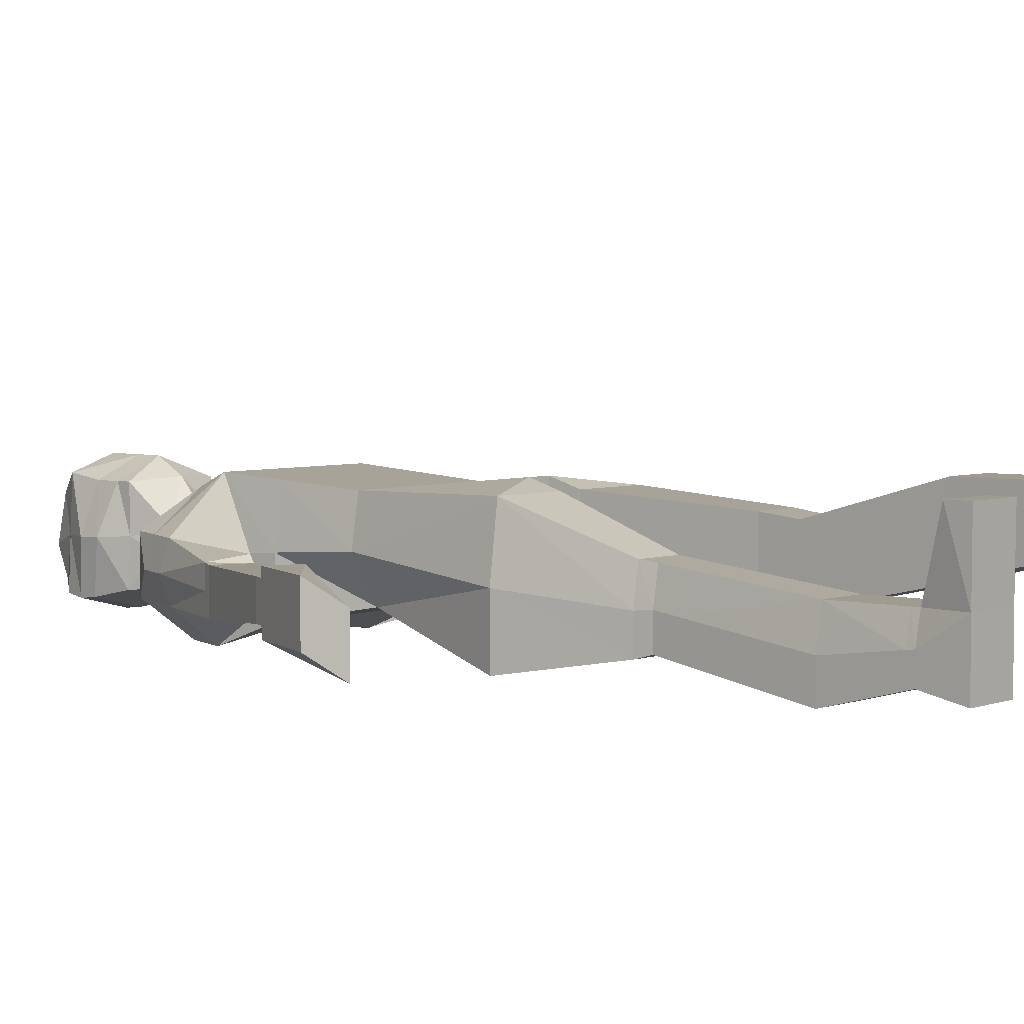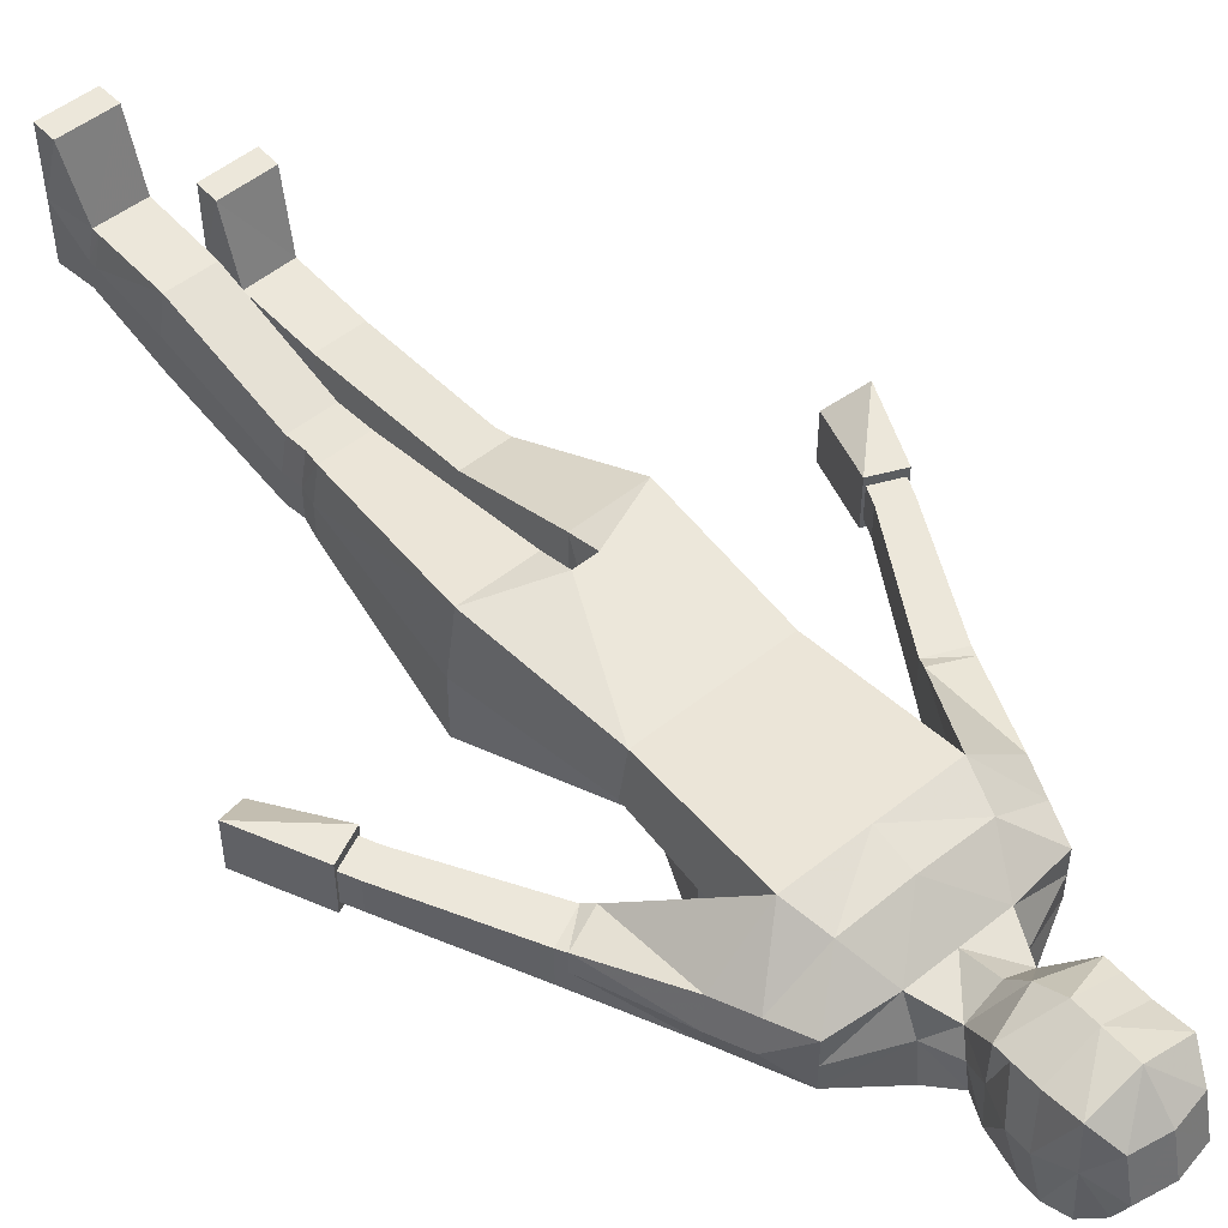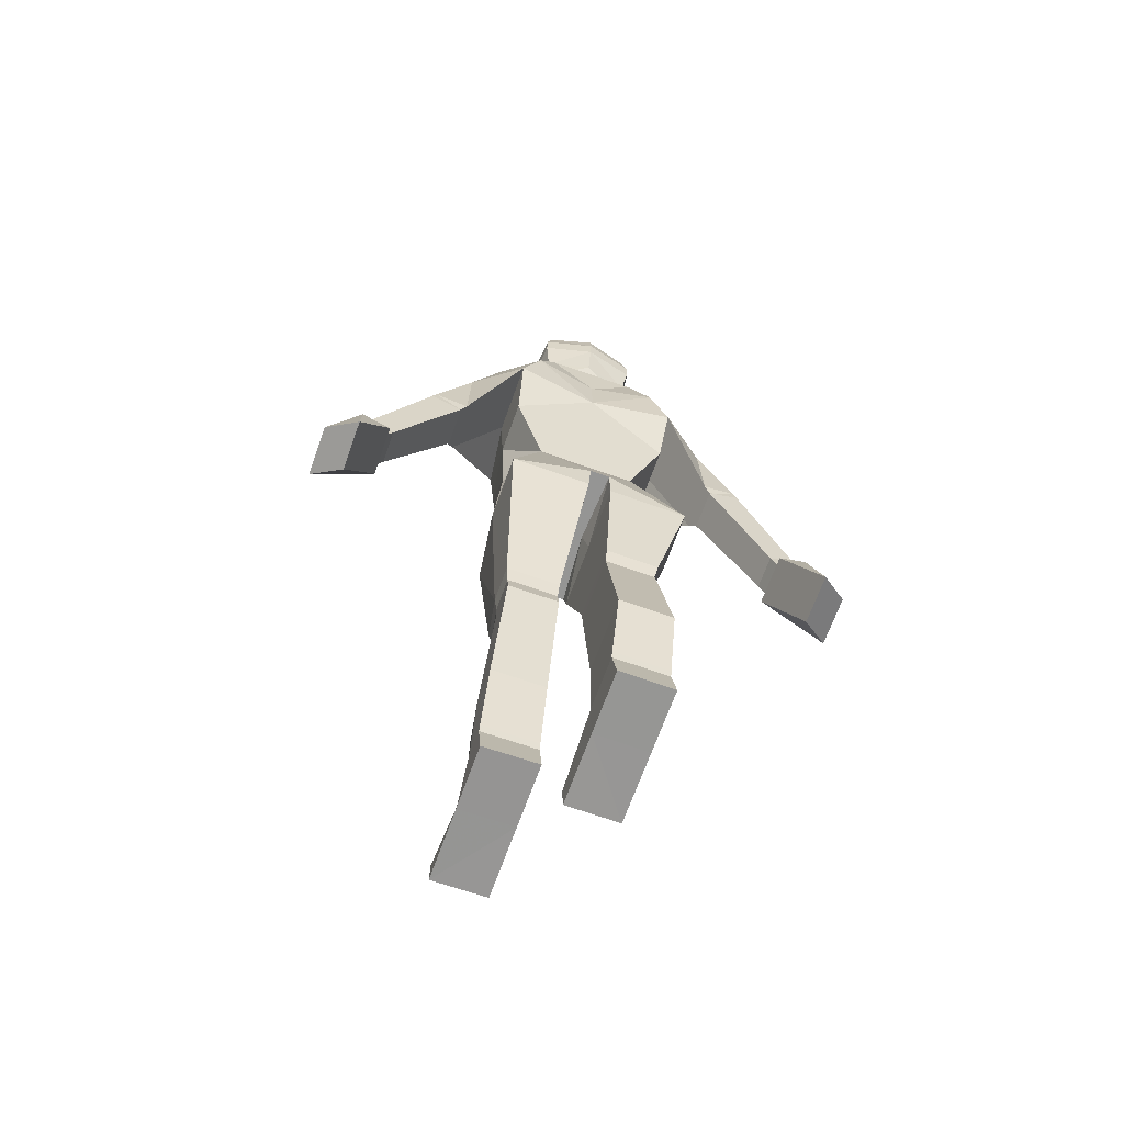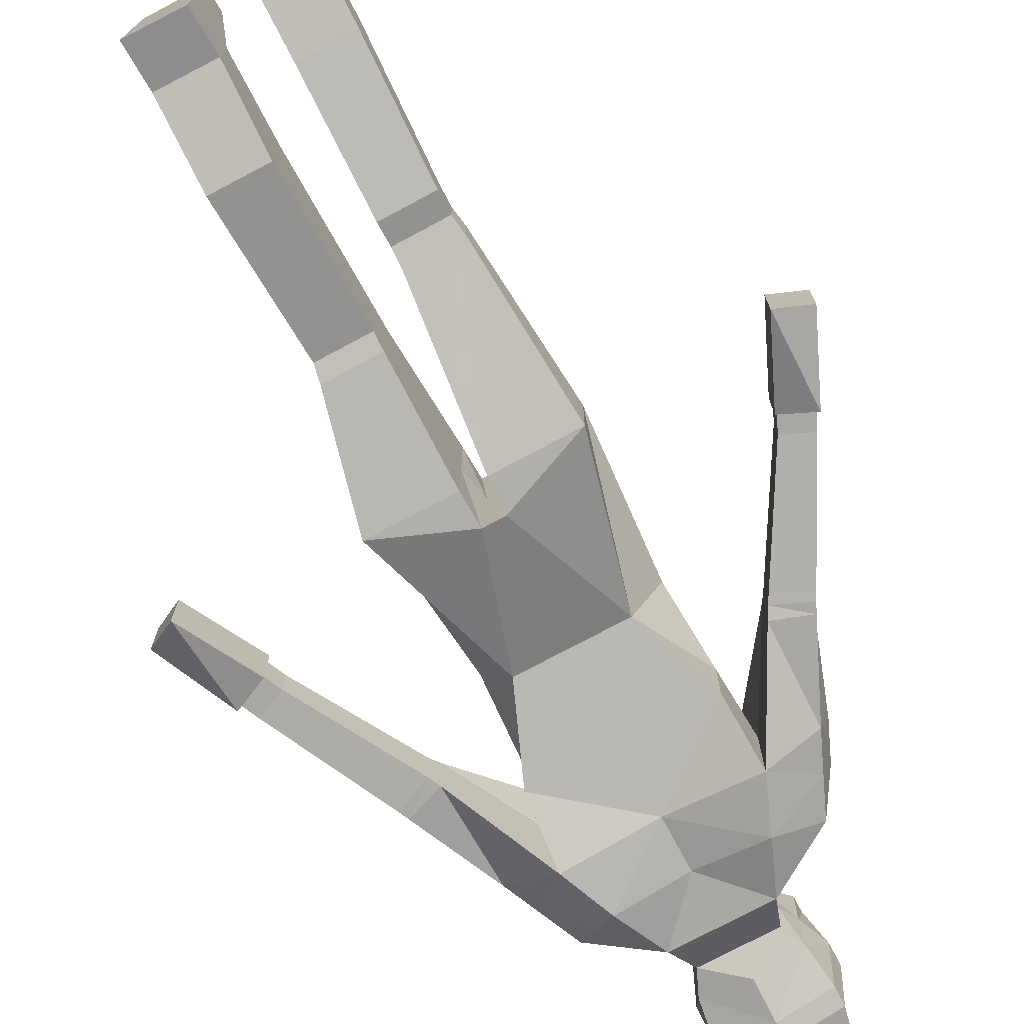
<metadata>
{"format":"obj","ext":"obj","renderer":"f3d","projection":"perspective","resolution":1024,"background":"white","views":[{"elev":4.3,"azim":-48.5,"up":"+Z"},{"elev":51.9,"azim":139.1,"up":"+Z"},{"elev":-67.4,"azim":160.4,"up":"+Y"},{"elev":-74.5,"azim":28.2,"up":"+Z"}]}
</metadata>
<code>
v  0.0741 0.0451 0.2684
v  0.0741 0.0451 0.1662
v  0.2469 0.0417 0.1662
v  0.2469 0.0417 0.2684
v  0.2347 2.219 0.1985
v  0.2215 1.962 0.1828
v  0.2464 1.962 0.0324
v  0.2612 2.219 0.0161
v  0.3818 2.536 0.052
v  0.4297 2.426 0.052
v  0.4519 2.442 -0.0376
v  0.404 2.551 -0.0376
v  0.0923 2.792 0.0341
v  0.1427 2.673 0.0665
v  0.1427 2.723 -0.0543
v  0.115 2.828 -0.0296
v  0.0313 1.469 0.1936
v  0.0313 1.569 0.2231
v  0.0134 1.569 -0.0092
v  0.0313 1.468 -0.0214
v  0.0266 1.569 -0.2376
v  0.1558 1.962 -0.1129
v  0.2881 1.465 -0.2291
v  0.0313 1.466 -0.2291
v  0.2588 1.468 0.1936
v  0.2881 1.467 -0.0214
v  0.2414 0.9633 0.0465
v  0.2211 0.9635 0.1634
v  0.2414 0.9632 -0.0663
v  0.0725 0.9633 -0.0663
v  0.0725 0.9636 0.1634
v  0.0725 0.9635 0.0465
v  0.2325 0.9121 0.0514
v  0.2131 0.9121 0.1579
v  0.2147 0.8436 0.1504
v  0.2343 0.8436 0.0417
v  0.0731 0.8438 -0.0632
v  0.0728 0.9121 -0.0515
v  0.2325 0.9121 -0.0515
v  0.2343 0.8436 -0.0632
v  0.0731 0.8438 0.1504
v  0.0728 0.9121 0.1579
v  0.0728 0.9121 0.0514
v  0.0731 0.8438 0.0417
v  0.2461 0.2048 0.177
v  0.2448 0.4374 0.1459
v  0.2241 0.4374 0.2669
v  0.2252 0.2048 0.2678
v  0.0718 0.2073 0.0893
v  0.0744 0.4384 0.029
v  0.2448 0.4374 0.029
v  0.2461 0.2048 0.0893
v  0.0744 0.4384 0.2669
v  0.0744 0.4384 0.1459
v  0.0718 0.2073 0.177
v  0.0718 0.2073 0.2678
v  0.2728 2.42 -0.2367
v  0.2085 2.578 -0.2383
v  0.3818 2.536 -0.1216
v  0.4297 2.426 -0.1216
v  0.3328 2.648 -0.0376
v  0.3328 2.648 0.052
v  0.2085 2.545 0.1675
v  0.2451 2.42 0.2108
v  0.4393 2.121 0.0302
v  0.2728 2.42 0.0033
v  0.4393 2.121 -0.0507
v  0.4393 2.121 -0.1289
v  0.5501 2.163 -0.1216
v  0.5501 2.163 0.0148
v  0.5501 2.163 -0.0556
v  0.4573 2.088 0.0107
v  0.4573 2.088 -0.0566
v  0.4734 2.061 -0.055
v  0.4734 2.061 0.0115
v  0.4734 2.061 -0.1191
v  0.4573 2.088 -0.1216
v  0.5631 2.135 -0.1216
v  0.5776 2.107 -0.1191
v  0.5776 2.107 -0.056
v  0.5631 2.135 -0.0576
v  0.5631 2.135 0.0107
v  0.5776 2.107 0.0115
v  0.1427 3.032 0.1592
v  0.1427 2.953 0.1592
v  0.1812 2.995 0.0074
v  0.1812 3.063 0.0041
v  0.2462 0.1802 0.1803
v  0.2254 0.1802 0.2679
v  0.0741 0.0451 0.0675
v  0.0715 0.1828 0.0956
v  0.2462 0.1802 0.0956
v  0.2469 0.0417 0.0675
v  0.0715 0.1828 0.2679
v  0.0715 0.1828 0.1803
v  0.2462 0.1147 0.501
v  0.0715 0.1161 0.501
v  0.0741 0.0425 0.5013
v  0.247 0.0407 0.5013
v  0.1427 3.151 0.005
v  0.1008 3.253 -0.0317
v  0.1008 3.22 0.1133
v  0.1427 3.141 0.1753
v  -0.0059 2.42 0.2108
v  -0.0059 2.219 0.1985
v  -0.0059 1.962 0.1828
v  -0.0059 1.569 0.2231
v  -0.0059 1.962 -0.1129
v  -0.0059 1.569 -0.2376
v  -0.0059 2.219 -0.1601
v  0.2612 2.219 -0.1601
v  -0.0059 2.42 -0.1972
v  -0.0059 2.578 -0.1987
v  -0.0059 2.74 -0.2004
v  -0.0059 2.841 -0.128
v  0.1103 2.841 -0.128
v  0.1427 2.74 -0.2004
v  -0.0059 3.032 -0.2008
v  -0.0059 3.088 -0.2073
v  0.1596 3.088 -0.1669
v  0.1596 3.032 -0.1604
v  -0.0059 3.161 -0.1992
v  -0.0059 3.21 -0.1706
v  0.1008 3.214 -0.1295
v  0.1427 3.161 -0.1588
v  -0.0059 3.24 0.1133
v  -0.0059 3.273 -0.0317
v  -0.0059 3.141 0.2231
v  -0.0059 2.953 0.2231
v  -0.0059 3.032 0.2231
v  -0.0059 2.673 0.0665
v  -0.0059 2.792 0.0961
v  -0.0059 2.545 0.176
v  -0.0059 2.859 0.17
v  0.1427 2.905 0.16
v  0.1427 2.903 0.0119
v  -0.0059 2.913 -0.175
v  0.1427 2.913 -0.1346
v  0.3328 2.648 -0.1216
v  0.7521 1.771 -0.0366
v  0.7521 1.771 0.0204
v  0.7521 1.771 -0.0899
v  0.6667 1.732 -0.0899
v  0.6667 1.732 -0.0357
v  0.6667 1.732 0.0204
v  -0.0059 1.569 -0.0072
v  0.8884 1.487 -0.0375
v  0.8884 1.487 0.05
v  0.79 1.431 -0.0255
v  0.79 1.431 -0.1117
v  0.79 1.431 -0.195
v  0.8884 1.487 -0.1195
v  0.7752 1.72 0.0204
v  0.7752 1.72 -0.0366
v  0.6898 1.681 0.0204
v  0.6898 1.681 -0.0357
v  0.6898 1.681 -0.0899
v  0.7752 1.72 -0.0899
v  0.7818 1.723 0.05
v  0.7818 1.723 -0.0375
v  0.6833 1.678 0.05
v  0.6833 1.678 -0.0362
v  0.6833 1.678 -0.1195
v  0.7818 1.723 -0.1195
v  -0.2201 0.1915 -0.0957
v  -0.0473 0.195 -0.0957
v  -0.0473 0.195 0.0065
v  -0.2201 0.1915 0.0065
v  -0.2465 2.219 0.1985
v  -0.273 2.219 0.0161
v  -0.2582 1.962 0.0324
v  -0.2333 1.962 0.1828
v  -0.3936 2.536 0.052
v  -0.4158 2.551 -0.0376
v  -0.4637 2.442 -0.0376
v  -0.4415 2.426 0.052
v  -0.1041 2.792 0.0341
v  -0.1268 2.828 -0.0296
v  -0.1545 2.723 -0.0543
v  -0.1545 2.673 0.0665
v  -0.043 1.469 0.1936
v  -0.043 1.468 -0.0214
v  -0.0252 1.569 -0.0092
v  -0.043 1.569 0.2231
v  -0.0383 1.569 -0.2376
v  -0.043 1.466 -0.2291
v  -0.2999 1.465 -0.2291
v  -0.1676 1.962 -0.1129
v  -0.2999 1.467 -0.0214
v  -0.2706 1.468 0.1936
v  -0.2145 1.103 -0.0554
v  -0.1942 1.103 0.0614
v  -0.0456 1.103 -0.1683
v  -0.2145 1.103 -0.1683
v  -0.0456 1.103 0.0614
v  -0.0456 1.103 -0.0554
v  -0.2056 1.052 -0.0506
v  -0.2074 0.9831 -0.0602
v  -0.1878 0.9831 0.0484
v  -0.1862 1.052 0.0559
v  -0.0461 0.9833 -0.1652
v  -0.2074 0.9831 -0.1652
v  -0.2056 1.052 -0.1535
v  -0.0459 1.052 -0.1535
v  -0.0461 0.9833 0.0484
v  -0.0461 0.9833 -0.0602
v  -0.0459 1.052 -0.0506
v  -0.0459 1.052 0.0559
v  -0.2192 0.3546 -0.0849
v  -0.1984 0.3546 0.0059
v  -0.1972 0.5872 0.005
v  -0.2179 0.5872 -0.116
v  -0.0449 0.3571 -0.1726
v  -0.2192 0.3546 -0.1726
v  -0.2179 0.5872 -0.2329
v  -0.0475 0.5882 -0.2329
v  -0.0475 0.5882 0.005
v  -0.0449 0.3571 0.0059
v  -0.0449 0.3571 -0.0849
v  -0.0475 0.5882 -0.116
v  -0.2846 2.42 -0.2367
v  -0.4415 2.426 -0.1216
v  -0.3936 2.536 -0.1216
v  -0.2203 2.578 -0.2383
v  -0.3446 2.648 -0.0376
v  -0.3446 2.648 0.052
v  -0.2569 2.42 0.2108
v  -0.2203 2.545 0.1675
v  -0.4511 2.121 0.0302
v  -0.4511 2.121 -0.0507
v  -0.2846 2.42 0.0033
v  -0.4511 2.121 -0.1289
v  -0.5619 2.163 -0.1216
v  -0.5619 2.163 -0.0556
v  -0.5619 2.163 0.0148
v  -0.4691 2.088 0.0107
v  -0.4852 2.061 0.0115
v  -0.4852 2.061 -0.055
v  -0.4691 2.088 -0.0566
v  -0.4852 2.061 -0.1191
v  -0.5894 2.107 -0.1191
v  -0.5749 2.135 -0.1216
v  -0.4691 2.088 -0.1216
v  -0.5894 2.107 -0.056
v  -0.5894 2.107 0.0115
v  -0.5749 2.135 0.0107
v  -0.5749 2.135 -0.0576
v  -0.1545 3.032 0.1592
v  -0.193 3.063 0.0041
v  -0.193 2.995 0.0074
v  -0.1545 2.953 0.1592
v  -0.2193 0.33 -0.0816
v  -0.1985 0.33 0.006
v  -0.0473 0.195 -0.1944
v  -0.2201 0.1915 -0.1944
v  -0.2193 0.33 -0.1663
v  -0.0447 0.3326 -0.1663
v  -0.0447 0.3326 -0.0816
v  -0.0447 0.3326 0.006
v  -0.2193 0.2645 0.2391
v  -0.2201 0.1905 0.2394
v  -0.0473 0.1923 0.2394
v  -0.0447 0.2659 0.2391
v  -0.1545 3.151 0.005
v  -0.1545 3.141 0.1753
v  -0.1126 3.22 0.1133
v  -0.1126 3.253 -0.0317
v  -0.273 2.219 -0.1601
v  -0.1545 2.74 -0.2004
v  -0.1221 2.841 -0.128
v  -0.1714 3.032 -0.1604
v  -0.1714 3.088 -0.1669
v  -0.1545 3.161 -0.1588
v  -0.1126 3.214 -0.1295
v  -0.1545 2.905 0.16
v  -0.1545 2.903 0.0119
v  -0.1545 2.913 -0.1346
v  -0.3446 2.648 -0.1216
v  -0.7639 1.771 -0.0366
v  -0.7639 1.771 0.0204
v  -0.7639 1.771 -0.0899
v  -0.6785 1.732 -0.0899
v  -0.6785 1.732 0.0204
v  -0.6785 1.732 -0.0357
v  -0.9002 1.487 -0.0375
v  -0.9002 1.487 -0.1195
v  -0.8018 1.431 -0.195
v  -0.8018 1.431 -0.1117
v  -0.8018 1.431 -0.0255
v  -0.9002 1.487 0.05
v  -0.787 1.72 -0.0366
v  -0.787 1.72 0.0204
v  -0.7016 1.681 0.0204
v  -0.7016 1.681 -0.0357
v  -0.7016 1.681 -0.0899
v  -0.787 1.72 -0.0899
v  -0.7935 1.723 -0.0375
v  -0.7935 1.723 0.05
v  -0.6951 1.678 0.05
v  -0.6951 1.678 -0.0362
v  -0.6951 1.678 -0.1195
v  -0.7935 1.723 -0.1195
g Borat
f 1 2 3 4
f 5 6 7 8
f 9 10 11 12
f 13 14 15 16
f 17 18 19 20
f 21 22 23 24
f 7 6 25 26
f 25 6 18 17
f 27 26 25 28
f 24 23 29 30
f 31 17 20 32
f 28 25 17 31
f 33 34 35 36
f 37 38 39 40
f 41 42 43 44
f 34 42 41 35
f 45 46 47 48
f 49 50 51 52
f 53 54 55 56
f 47 53 56 48
f 57 58 59 60
f 61 15 14 62
f 9 63 64 10
f 65 64 66 67
f 57 60 68
f 68 60 69
f 11 10 70 71
f 10 64 65 70
f 72 73 74 75
f 76 77 78 79
f 80 81 82 83
f 82 72 75 83
f 84 85 86 87
f 88 89 4 3
f 90 91 92 93
f 1 94 95 2
f 96 97 98 99
f 89 94 97 96
f 97 94 1 98
f 1 4 99 98
f 4 89 96 99
f 100 101 102 103
f 8 66 64 5
f 104 105 5 64
f 105 106 6 5
f 106 107 18 6
f 108 22 21 109
f 110 111 22 108
f 112 57 111 110
f 112 113 58 57
f 114 115 116 117
f 118 119 120 121
f 122 123 124 125
f 126 102 101 127
f 128 103 102 126
f 129 85 84 130
f 14 13 131
f 131 13 132
f 104 64 63 133
f 134 132 13 135
f 13 16 136 135
f 137 138 116 115
f 130 84 103 128
f 87 100 103 84
f 119 122 125 120
f 129 134 135 85
f 85 135 136 86
f 118 121 138 137
f 79 78 81 80
f 60 11 71 69
f 59 12 11 60
f 139 117 15 61
f 116 16 15 117
f 138 136 16 116
f 86 136 138 121
f 87 86 121 120
f 120 125 100 87
f 100 125 124 101
f 127 101 124 123
f 71 70 82 81
f 69 71 81 78
f 77 68 69 78
f 72 65 67 73
f 70 65 72 82
f 140 80 83 141
f 142 79 80 140
f 143 76 79 142
f 75 74 144 145
f 83 75 145 141
f 34 28 31 42
f 33 27 28 34
f 30 29 39 38
f 42 31 32 43
f 35 41 53 47
f 36 35 47 46
f 50 37 40 51
f 53 41 44 54
f 88 45 48 89
f 49 52 92 91
f 56 55 95 94
f 56 94 89 48
f 14 63 62
f 62 63 9
f 133 63 14 131
f 113 114 117 58
f 139 59 58 117
f 139 61 12 59
f 62 9 12 61
f 20 19 21 24
f 30 32 20 24
f 38 43 32 30
f 44 43 38 37
f 54 44 37 50
f 49 55 54 50
f 91 95 55 49
f 2 95 91 90
f 3 2 90 93
f 92 88 3 93
f 92 52 45 88
f 52 51 46 45
f 40 36 46 51
f 39 33 36 40
f 39 29 27 33
f 29 23 26 27
f 22 7 26 23
f 8 7 22 111
f 111 57 66 8
f 68 67 66 57
f 77 73 67 68
f 76 74 73 77
f 143 144 74 76
f 109 21 19 146
f 19 18 107 146
f 147 148 149 150
f 147 150 151 152
f 141 153 154 140
f 145 155 153 141
f 144 156 155 145
f 143 157 156 144
f 142 158 157 143
f 140 154 158 142
f 153 159 160 154
f 155 161 159 153
f 155 156 162 161
f 157 163 162 156
f 158 164 163 157
f 158 154 160 164
f 159 148 147 160
f 161 149 148 159
f 162 150 149 161
f 163 151 150 162
f 164 152 151 163
f 160 147 152 164
f 165 166 167 168
f 169 170 171 172
f 173 174 175 176
f 177 178 179 180
f 181 182 183 184
f 185 186 187 188
f 171 189 190 172
f 190 181 184 172
f 191 192 190 189
f 186 193 194 187
f 195 196 182 181
f 192 195 181 190
f 197 198 199 200
f 201 202 203 204
f 205 206 207 208
f 200 199 205 208
f 209 210 211 212
f 213 214 215 216
f 217 218 219 220
f 211 210 218 217
f 221 222 223 224
f 225 226 180 179
f 173 176 227 228
f 229 230 231 227
f 221 232 222
f 232 233 222
f 175 234 235 176
f 176 235 229 227
f 236 237 238 239
f 240 241 242 243
f 244 245 246 247
f 246 245 237 236
f 248 249 250 251
f 252 165 168 253
f 254 255 256 257
f 167 166 258 259
f 260 261 262 263
f 253 260 263 259
f 263 262 167 259
f 261 168 167 262
f 168 261 260 253
f 264 265 266 267
f 170 169 227 231
f 104 227 169 105
f 105 169 172 106
f 106 172 184 107
f 108 109 185 188
f 110 108 188 268
f 112 110 268 221
f 112 221 224 113
f 114 269 270 115
f 118 271 272 119
f 122 273 274 123
f 126 127 267 266
f 128 126 266 265
f 248 251 129 130
f 180 131 177
f 131 132 177
f 104 133 228 227
f 134 275 177 132
f 177 275 276 178
f 137 115 270 277
f 130 128 265 248
f 249 248 265 264
f 119 272 273 122
f 129 251 275 134
f 251 250 276 275
f 118 137 277 271
f 241 244 247 242
f 222 233 234 175
f 223 222 175 174
f 278 225 179 269
f 270 269 179 178
f 277 270 178 276
f 250 271 277 276
f 249 272 271 250
f 272 249 264 273
f 264 267 274 273
f 127 123 274 267
f 234 247 246 235
f 233 242 247 234
f 243 242 233 232
f 236 239 230 229
f 235 246 236 229
f 279 280 245 244
f 281 279 244 241
f 282 281 241 240
f 237 283 284 238
f 245 280 283 237
f 200 208 195 192
f 197 200 192 191
f 193 204 203 194
f 208 207 196 195
f 199 211 217 205
f 198 212 211 199
f 216 215 202 201
f 217 220 206 205
f 252 253 210 209
f 256 214 213 257
f 218 259 258 219
f 253 259 218 210
f 180 226 228
f 226 173 228
f 133 131 180 228
f 113 224 269 114
f 278 269 224 223
f 278 223 174 225
f 226 225 174 173
f 182 186 185 183
f 193 186 182 196
f 204 193 196 207
f 206 201 204 207
f 220 216 201 206
f 213 216 220 219
f 257 213 219 258
f 166 254 257 258
f 254 166 165 255
f 256 255 165 252
f 256 252 209 214
f 214 209 212 215
f 202 215 212 198
f 203 202 198 197
f 203 197 191 194
f 194 191 189 187
f 188 187 189 171
f 170 268 188 171
f 268 170 231 221
f 232 221 231 230
f 243 232 230 239
f 240 243 239 238
f 282 240 238 284
f 109 146 183 185
f 107 184 183 146
f 285 286 287 288
f 285 288 289 290
f 291 292 280 279
f 292 293 283 280
f 293 294 284 283
f 294 295 282 284
f 295 296 281 282
f 296 291 279 281
f 297 298 292 291
f 298 299 293 292
f 293 299 300 294
f 300 301 295 294
f 301 302 296 295
f 296 302 297 291
f 285 290 298 297
f 290 289 299 298
f 289 288 300 299
f 288 287 301 300
f 287 286 302 301
f 286 285 297 302

</code>
